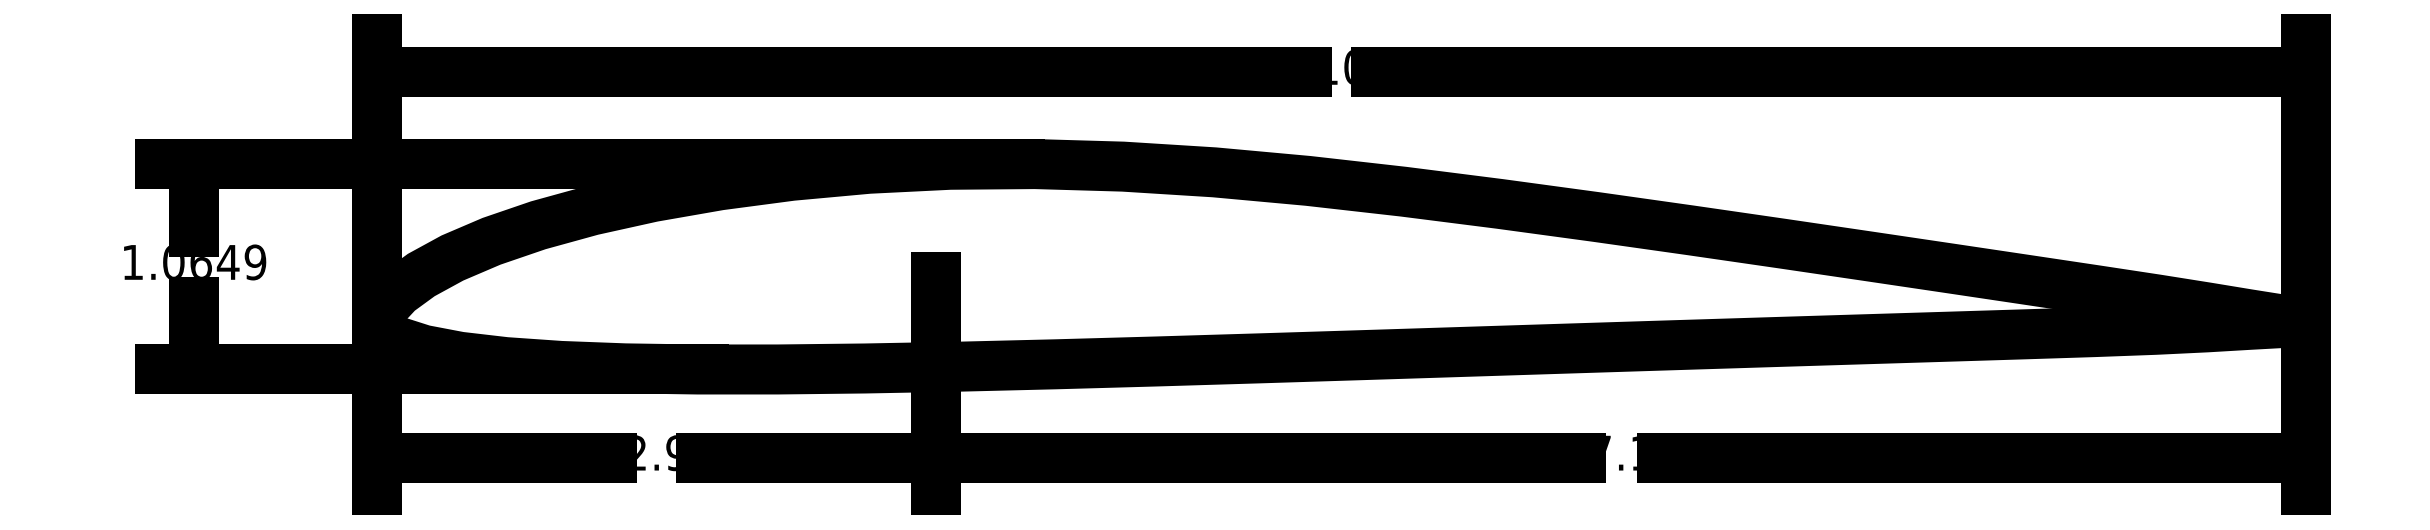
<metadata>
{"format":"dxf","ext":"dxf","renderer":"ezdxf+matplotlib","layout":"modelspace","background":"white","min_lineweight":24,"dpi":150}
</metadata>
<code>
0
SECTION
2
ENTITIES
0
LWPOLYLINE
8
0
90
33
70
0
43
0
10
7.1
20
-0.3
10
7.066
20
-0.2961
10
6.965
20
-0.2826
10
6.805
20
-0.2573
10
6.592
20
-0.2222
10
6.329
20
-0.1804
10
6.018
20
-0.1332
10
5.662
20
-0.0801
10
5.268
20
-0.0214
10
4.841
20
0.0419
10
4.387
20
0.1088
10
3.911
20
0.1777
10
3.42
20
0.247
10
2.922
20
0.3147
10
2.422
20
0.3782
10
1.927
20
0.4342
10
1.441
20
0.4785
10
0.968
20
0.5081
10
0.5101
20
0.5214
10
0.0699
20
0.5177
10
-0.3504
20
0.497
10
-0.7492
20
0.4606
10
-1.124
20
0.4111
10
-1.47
20
0.3507
10
-1.784
20
0.2811
10
-2.064
20
0.204
10
-2.306
20
0.1211
10
-2.509
20
0.0344
10
-2.671
20
-0.0539
10
-2.79
20
-0.1411
10
-2.867
20
-0.2234
10
-2.9
20
-0.2945
10
-2.9
20
-0.3
0
LWPOLYLINE
8
0
90
30
70
0
43
0
10
-2.9
20
-0.3
10
-2.877
20
-0.3506
10
-2.793
20
-0.3988
10
-2.658
20
-0.442
10
-2.471
20
-0.4776
10
-2.233
20
-0.5053
10
-1.947
20
-0.5252
10
-1.614
20
-0.5378
10
-1.237
20
-0.5436
10
-0.8217
20
-0.5435
10
-0.371
20
-0.5384
10
0.1097
20
-0.5292
10
0.6149
20
-0.5168
10
1.139
20
-0.5021
10
1.675
20
-0.4859
10
2.217
20
-0.4689
10
2.759
20
-0.4516
10
3.294
20
-0.4345
10
3.815
20
-0.418
10
4.316
20
-0.4023
10
4.791
20
-0.3876
10
5.234
20
-0.374
10
5.64
20
-0.3614
10
6.003
20
-0.3497
10
6.319
20
-0.338
10
6.586
20
-0.3252
10
6.802
20
-0.3125
10
6.963
20
-0.3036
10
7.065
20
-0.3003
10
7.1
20
-0.3
0
DIMENSION
8
0
2
*D1
10
7.1
20
1
30
0
11
2.1
21
1
31
0
70
32
71
5
3
Standard
53
0
210
0
220
0
230
1
13
-2.9
23
-0.3
33
0
14
7.1
24
-0.3
34
0
0
DIMENSION
8
0
2
*D2
10
-2.9
20
-1
30
0
11
-1.45
21
-1
31
0
70
32
71
5
3
Standard
53
0
210
0
220
0
230
1
13
4.163e-16
23
-0.3
33
0
14
-2.9
24
-0.3
34
0
0
DIMENSION
8
0
2
*D3
10
7.1
20
-1
30
0
11
3.55
21
-1
31
0
70
32
71
5
3
Standard
53
0
210
0
220
0
230
1
13
4.163e-16
23
2.498e-16
33
0
14
7.1
24
2.498e-16
34
0
0
DIMENSION
8
0
2
*D4
10
-3.847
20
-0.5436
30
0
11
-3.847
21
-0.01114
31
0
70
32
71
5
3
Standard
53
0
210
0
220
0
230
1
13
0.4968
23
0.5213
33
0
14
-1.143
24
-0.5436
34
0
50
90
0
ENDSEC
0
EOF

</code>
